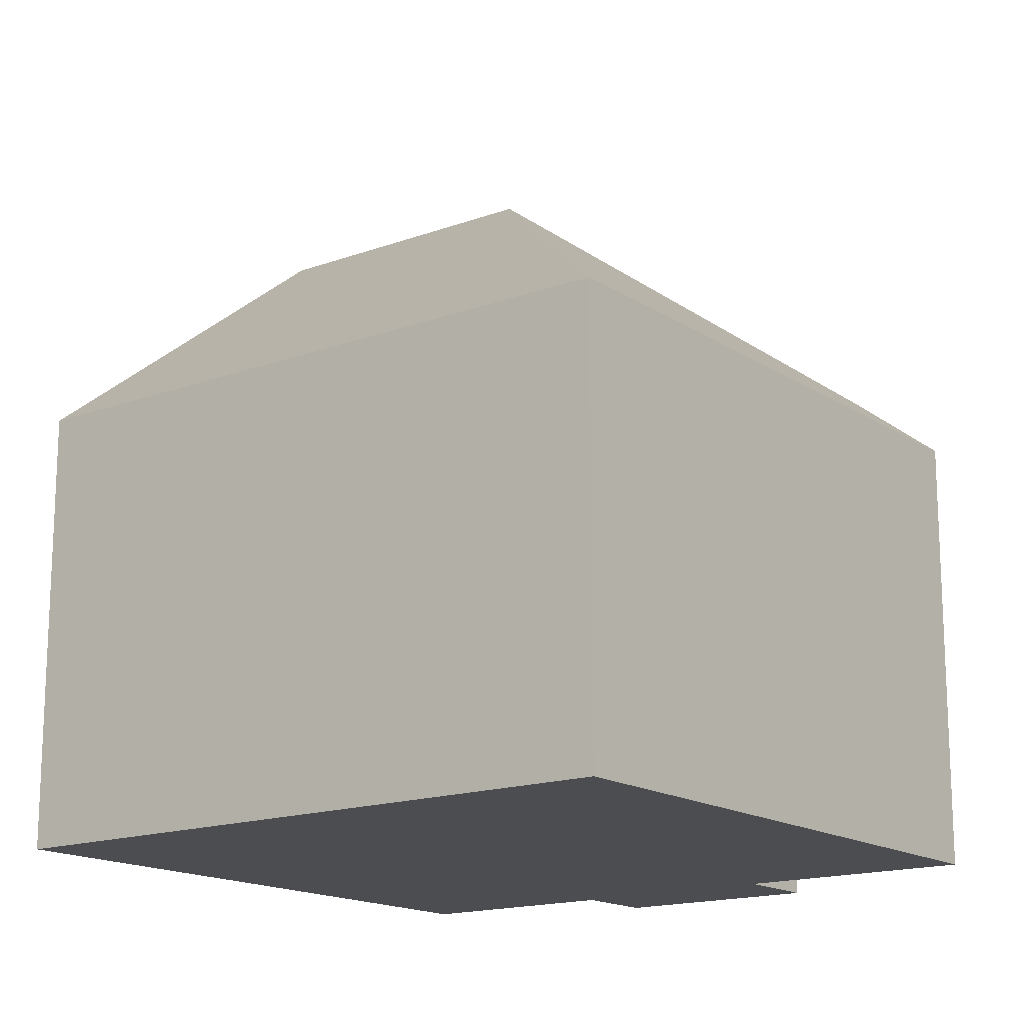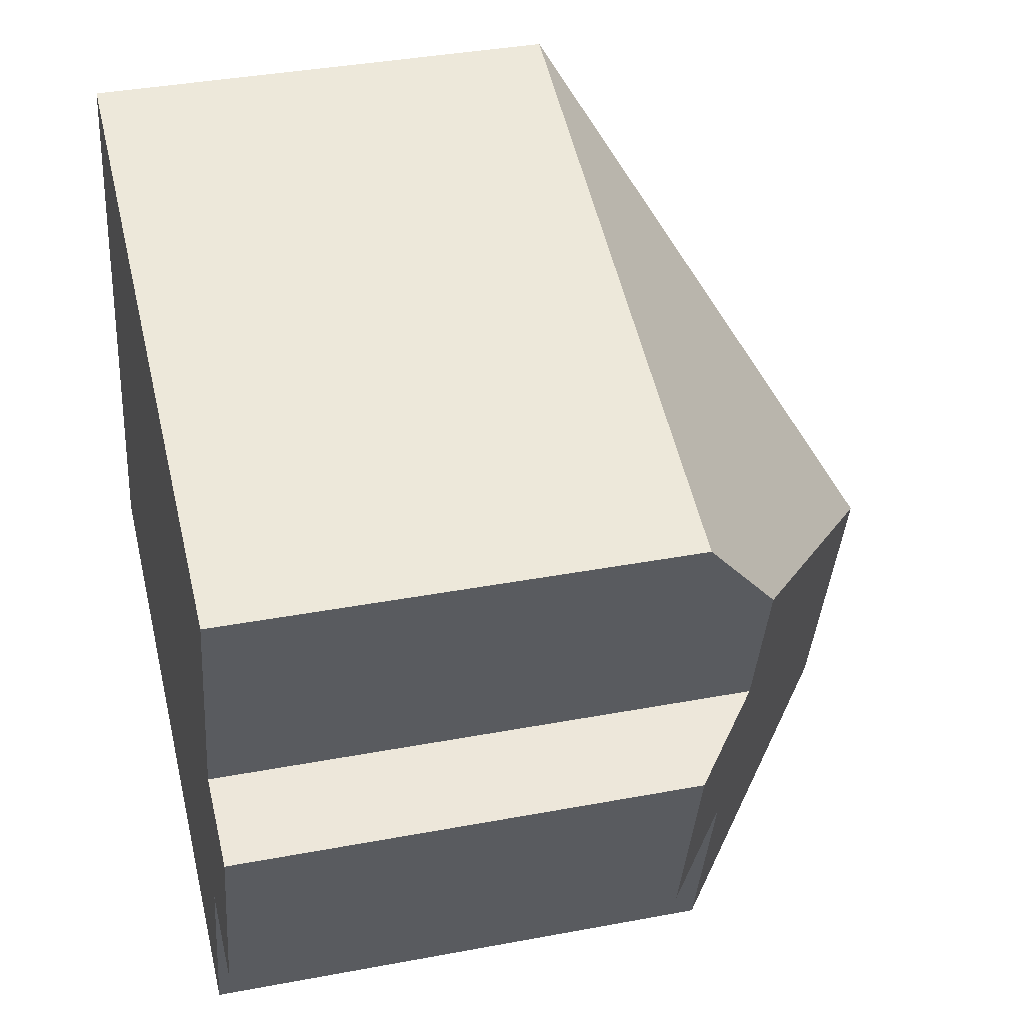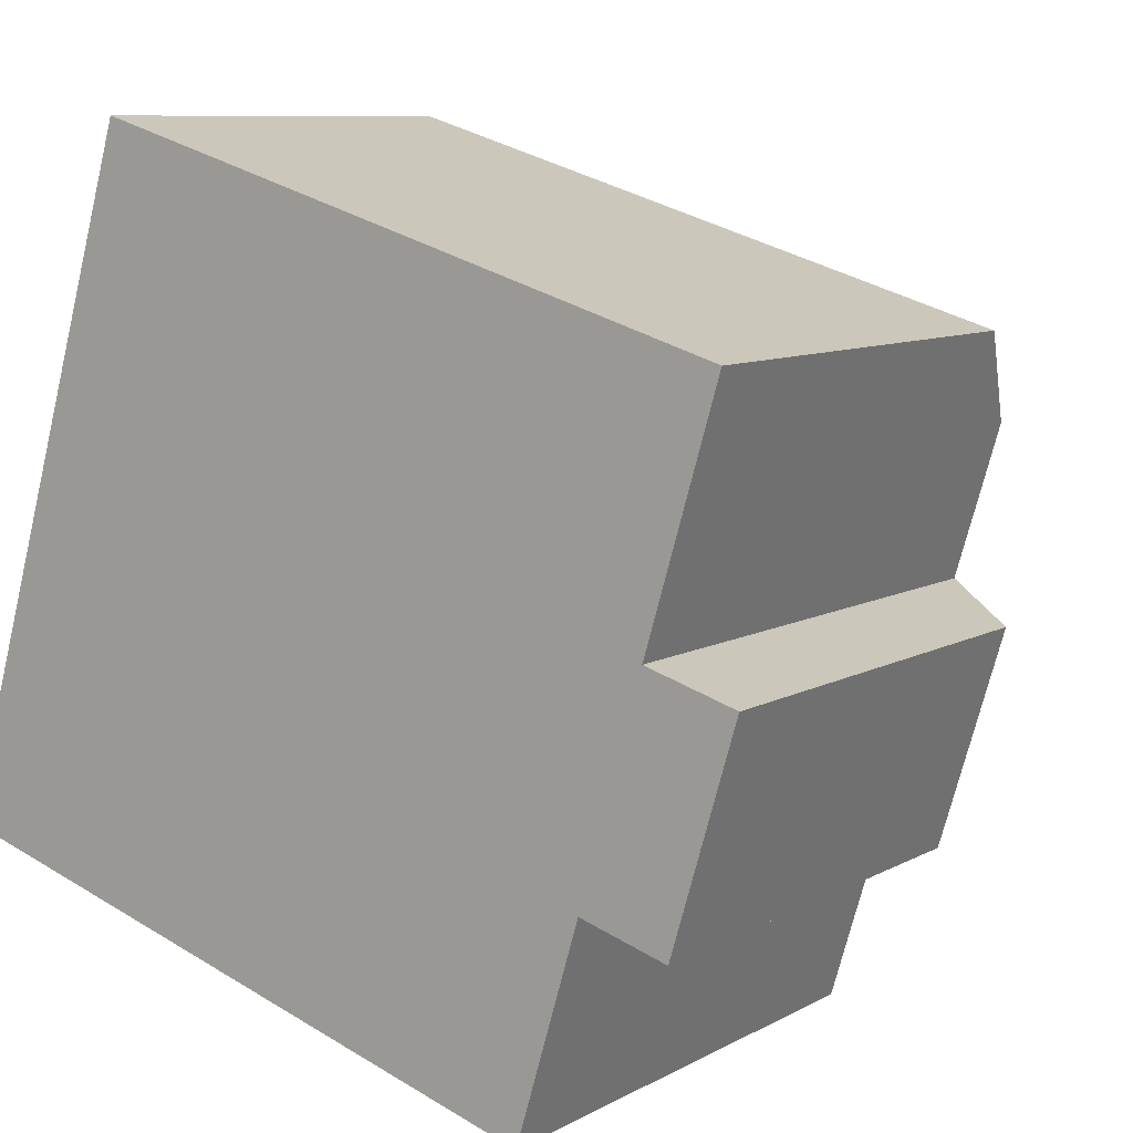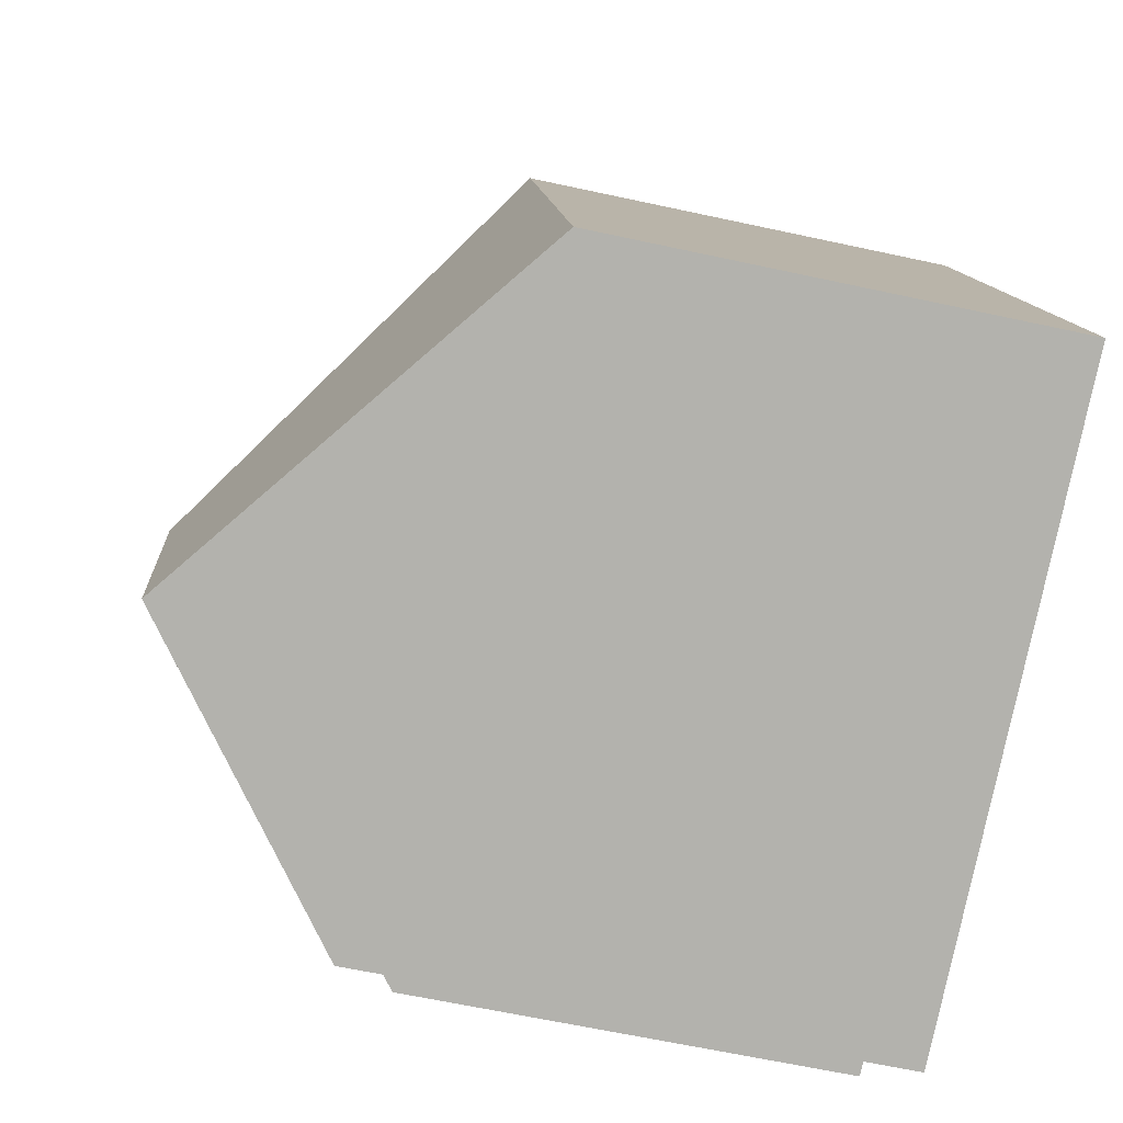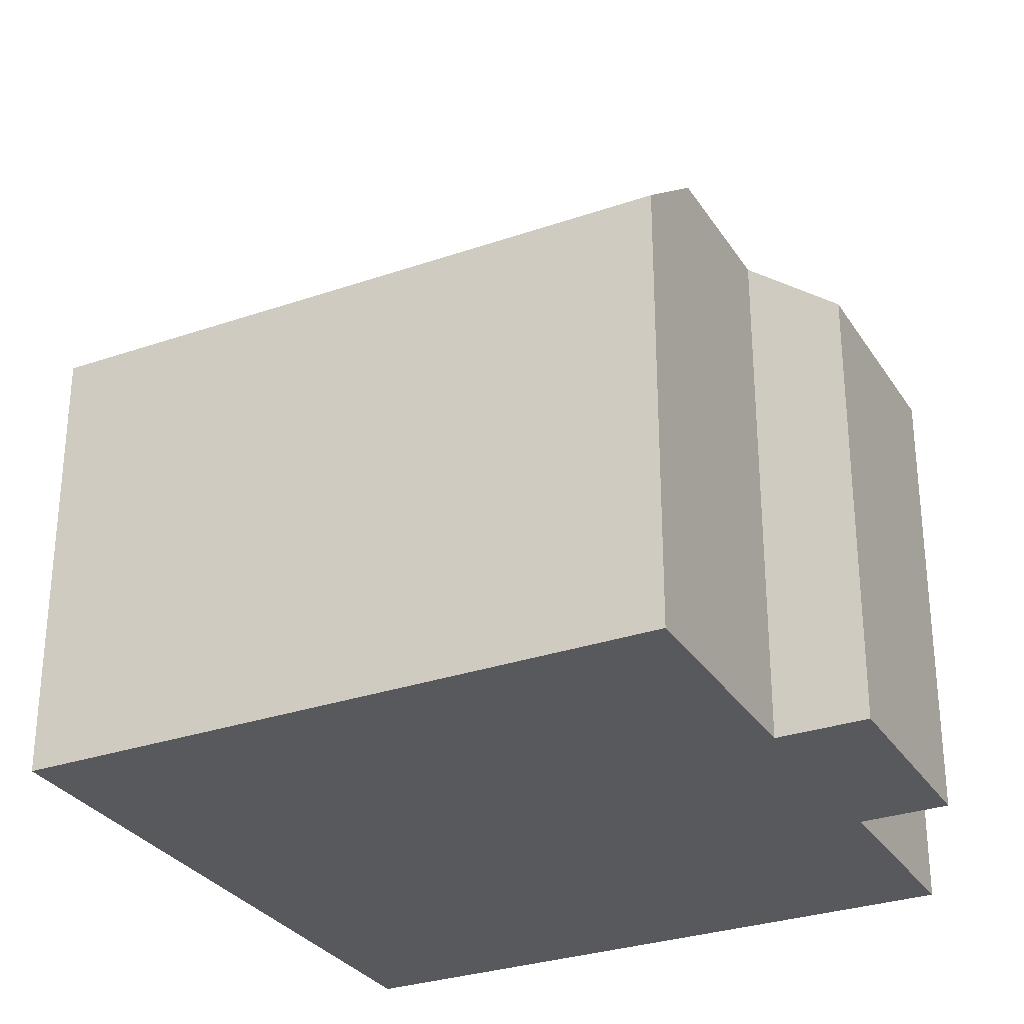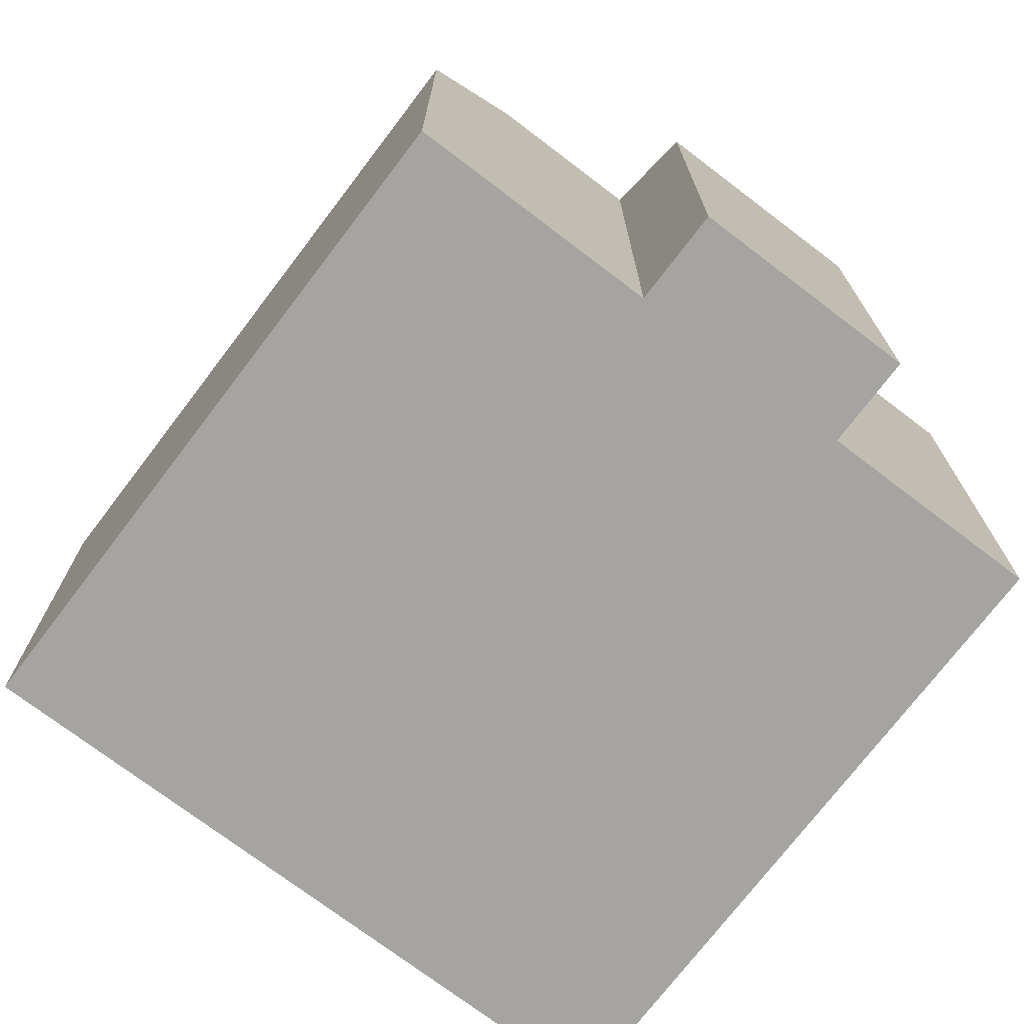
<metadata>
{"format":"obj","ext":"obj","renderer":"f3d","projection":"perspective","resolution":1024,"background":"white","views":[{"elev":-16.1,"azim":-36.2,"up":"+Y"},{"elev":37.0,"azim":76.3,"up":"+Z"},{"elev":8.8,"azim":35.0,"up":"+Z"},{"elev":-62.7,"azim":-102.5,"up":"+Z"},{"elev":-29.9,"azim":43.5,"up":"+Y"},{"elev":-73.4,"azim":69.4,"up":"+Y"}]}
</metadata>
<code>
v  5.057 10.48 -1.514
v  9.778 7.396 0.296
v  8.892 7.397 -2.662
v  10.63 7.429 3.305
v  11.26 7.429 5.395
v  6.329 10.48 2.735
v  11.9 6.416 2.927
v  11 6.416 -0.069
v  0 6.416 3.929e-16
v  2.786 6.416 9.306
v  11.64 6.416 6.656
v  0 0 0
v  2.786 -5.698e-16 9.306
v  11.64 -4.076e-16 6.656
v  10.63 -2.024e-16 3.305
v  11.9 -1.792e-16 2.927
v  11.26 -3.303e-16 5.395
v  11 4.225e-18 -0.069
v  8.892 1.63e-16 -2.662
v  9.778 -1.812e-17 0.296
v  5.057 9.271e-17 -1.514
g defaultobject
f 1 2 3
f 2 1 4
f 4 1 5
f 5 1 6
f 2 7 8
f 7 2 4
f 9 6 1
f 6 9 10
f 11 6 10
f 6 11 5
f 12 10 9
f 10 12 13
f 13 11 10
f 11 13 14
f 15 7 4
f 7 15 16
f 11 4 5
f 4 11 15
f 15 11 14
f 15 14 17
f 16 8 7
f 8 16 18
f 2 19 3
f 19 2 20
f 8 20 2
f 20 8 18
f 3 9 1
f 9 3 12
f 12 3 21
f 21 3 19
f 16 20 18
f 20 16 15
f 20 21 19
f 21 20 15
f 21 15 17
f 21 17 14
f 21 14 13
f 21 13 12

</code>
